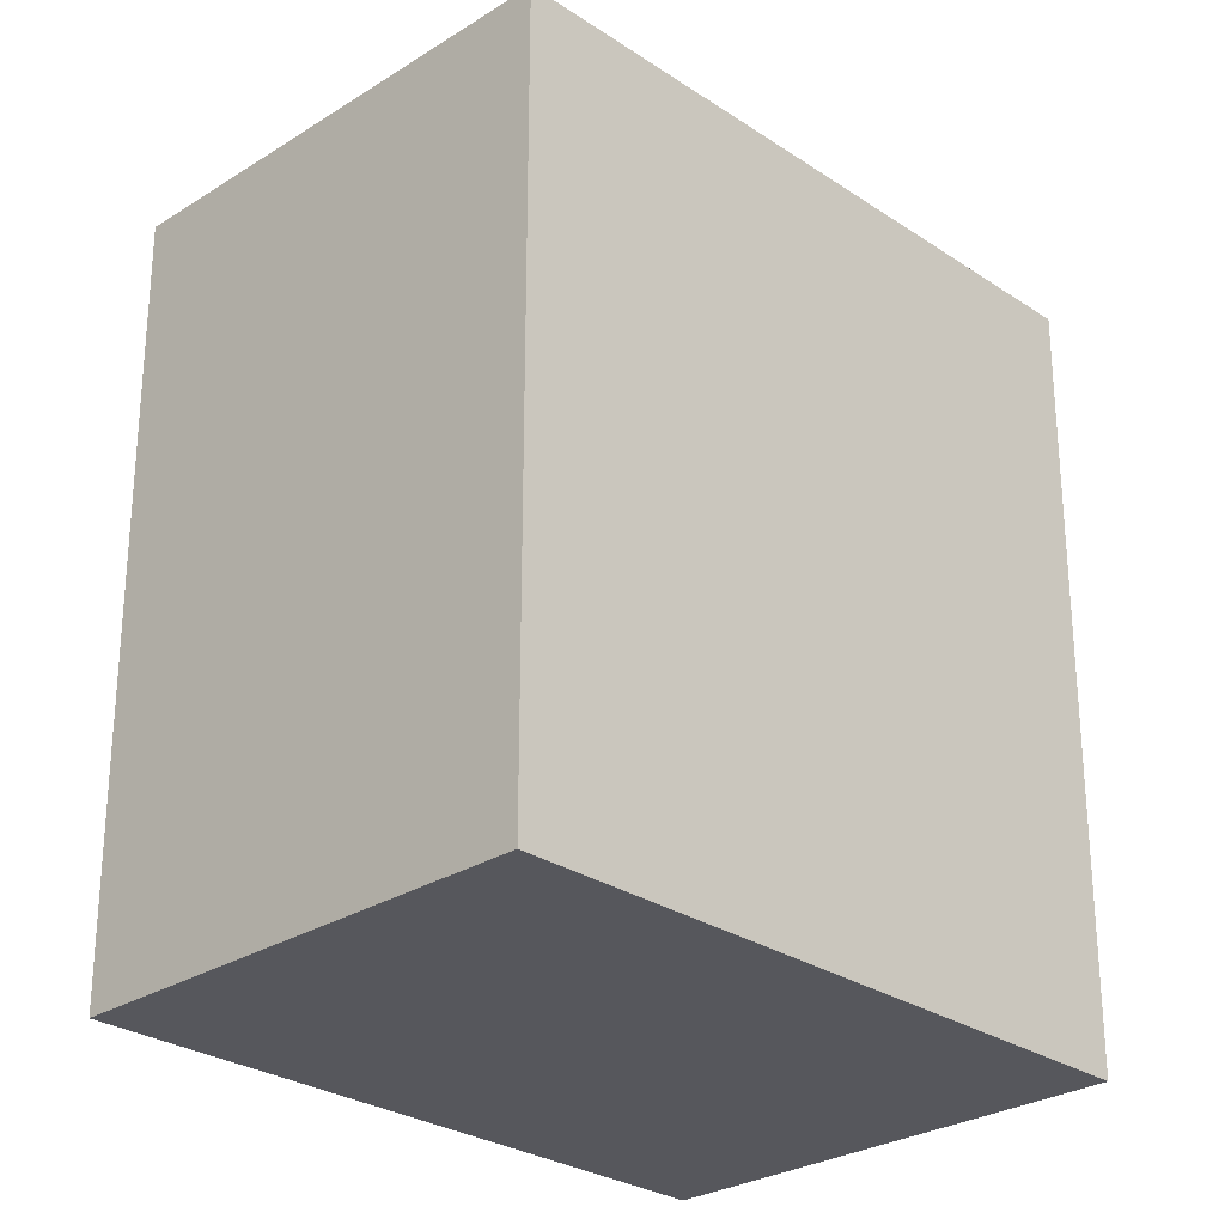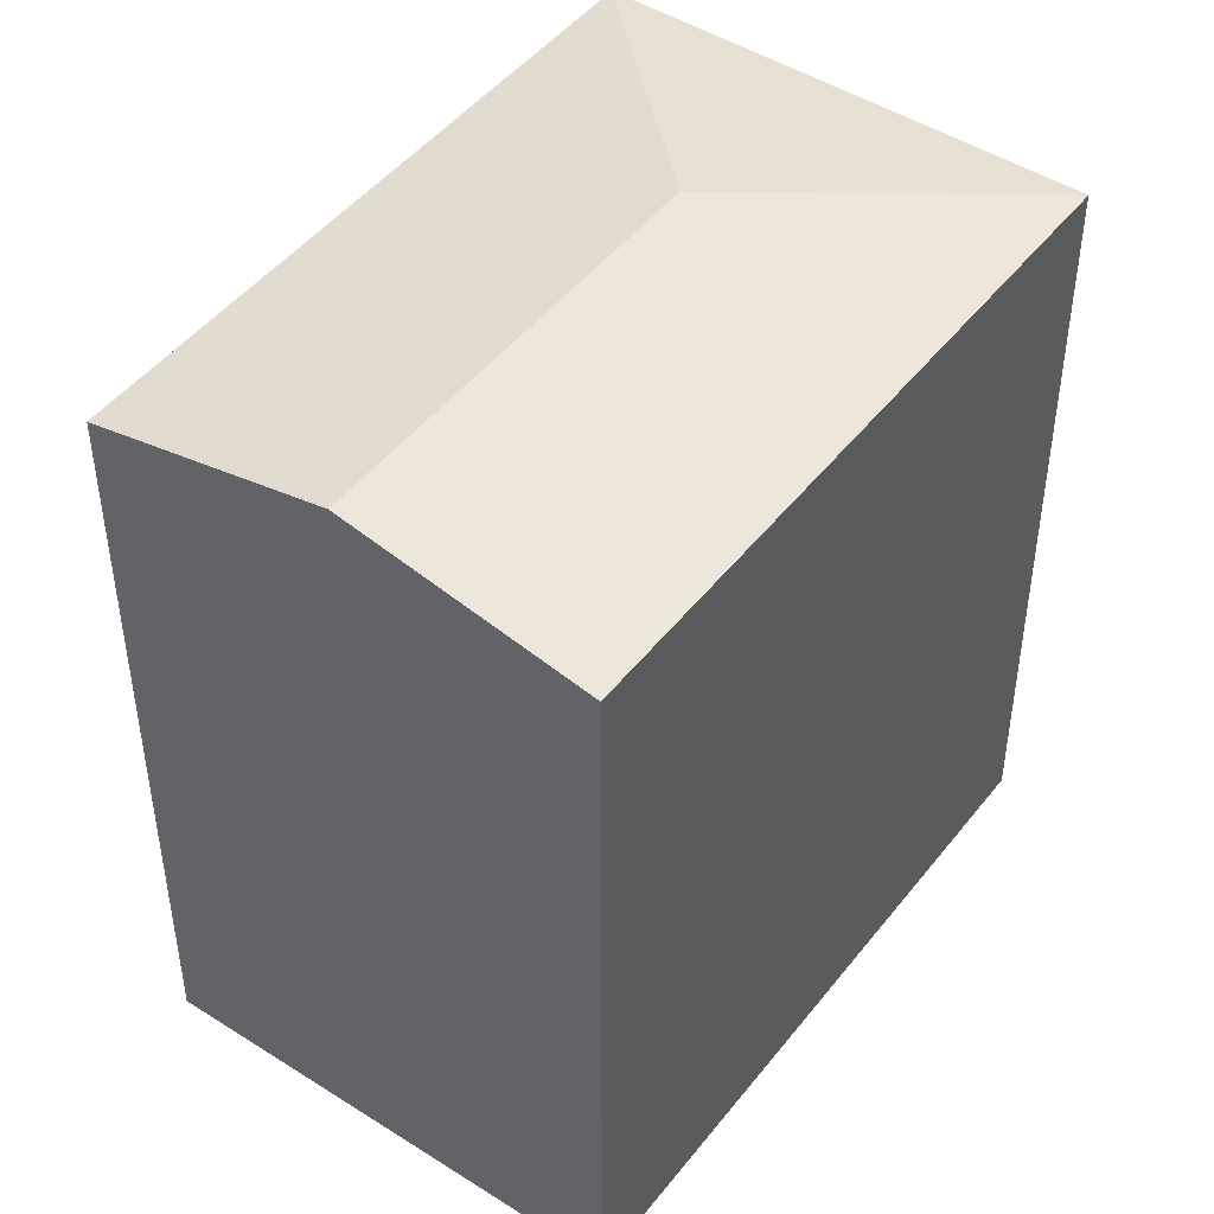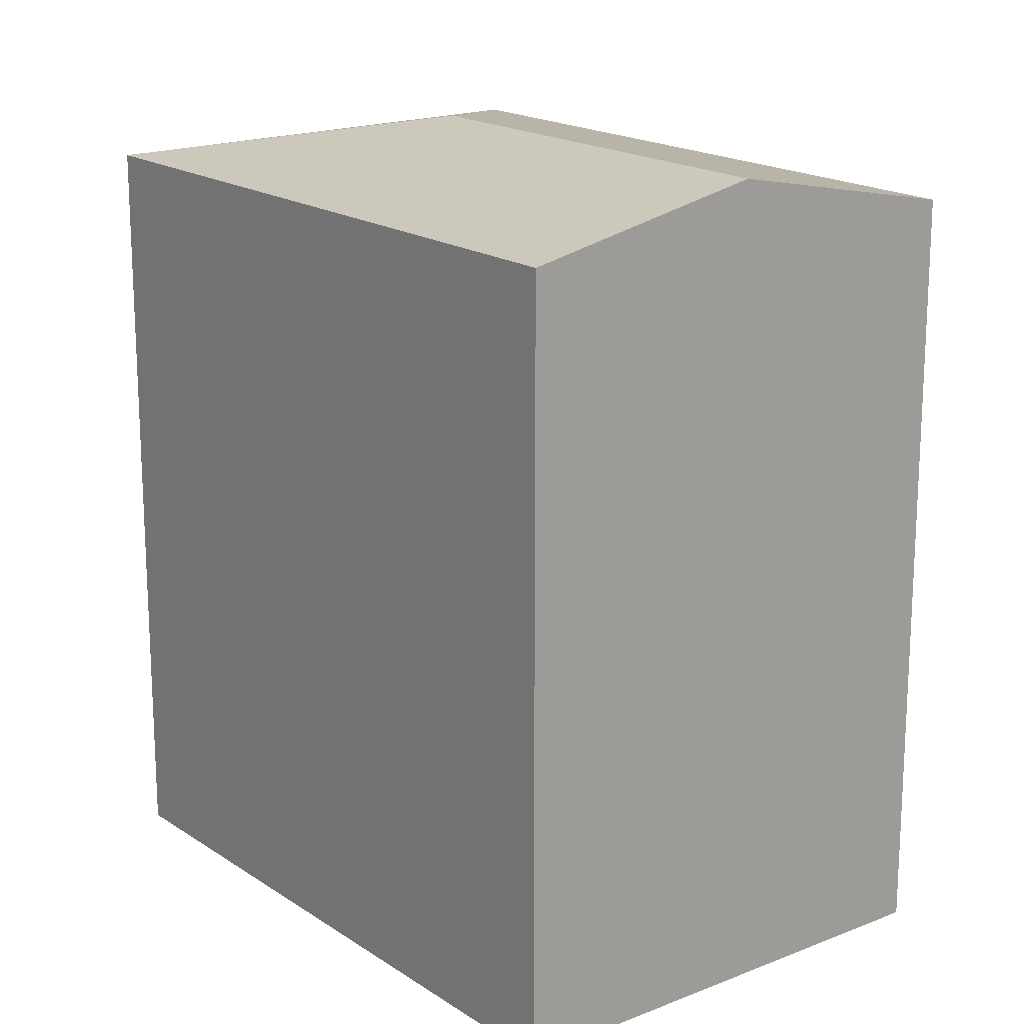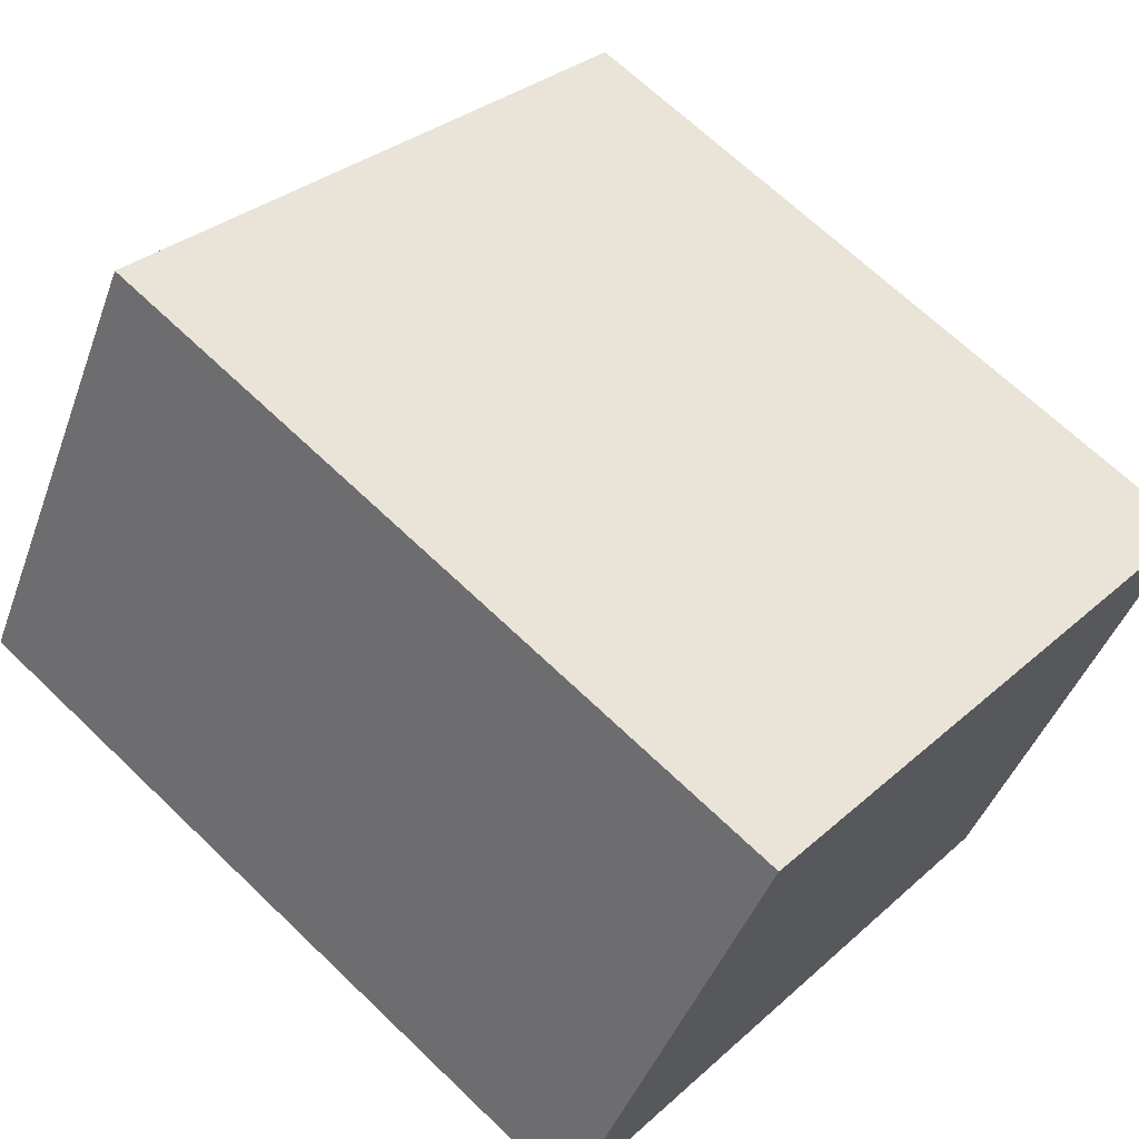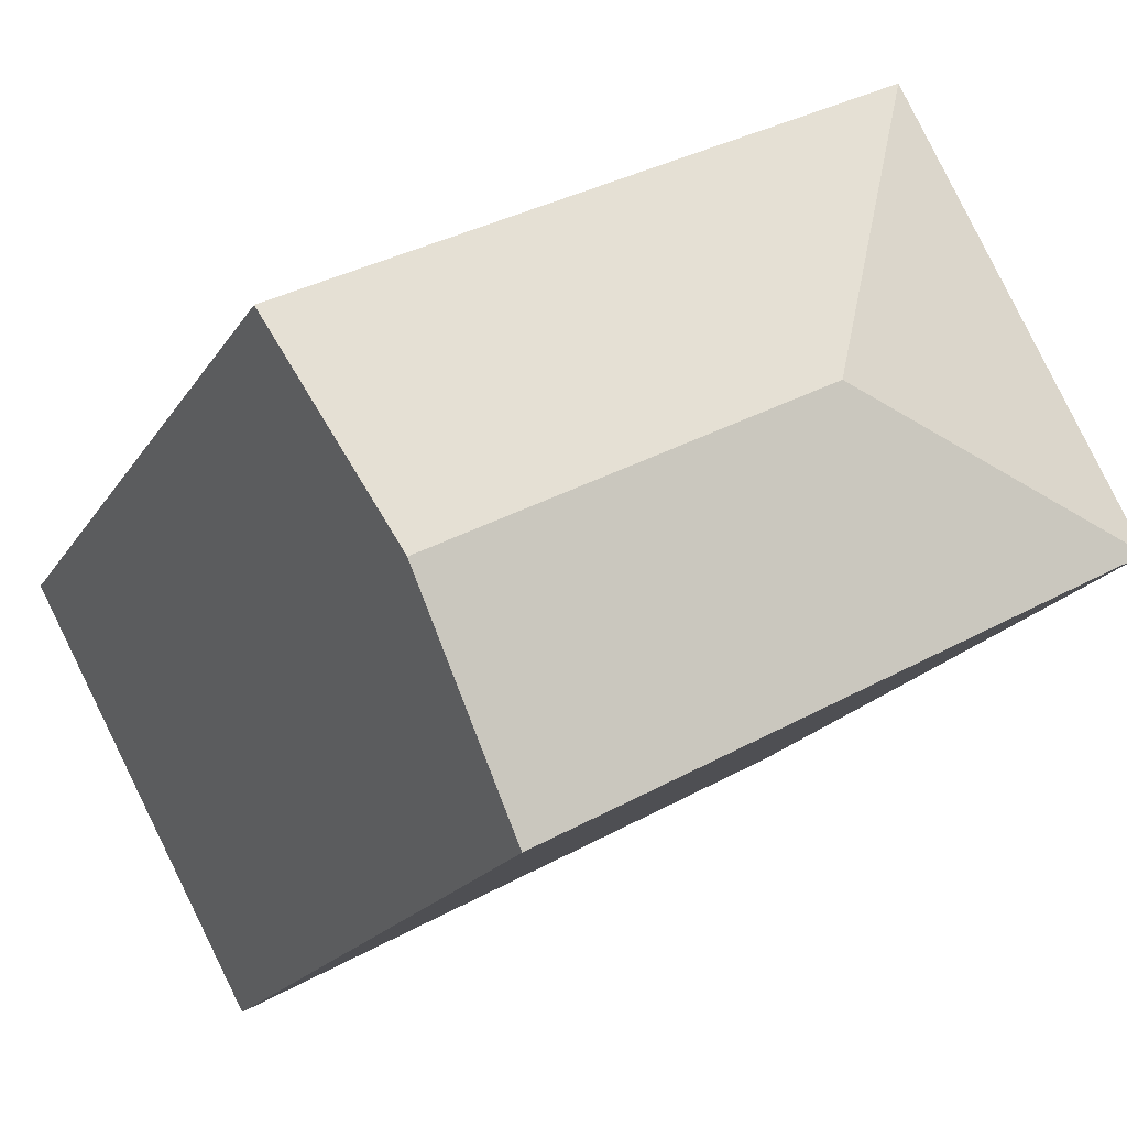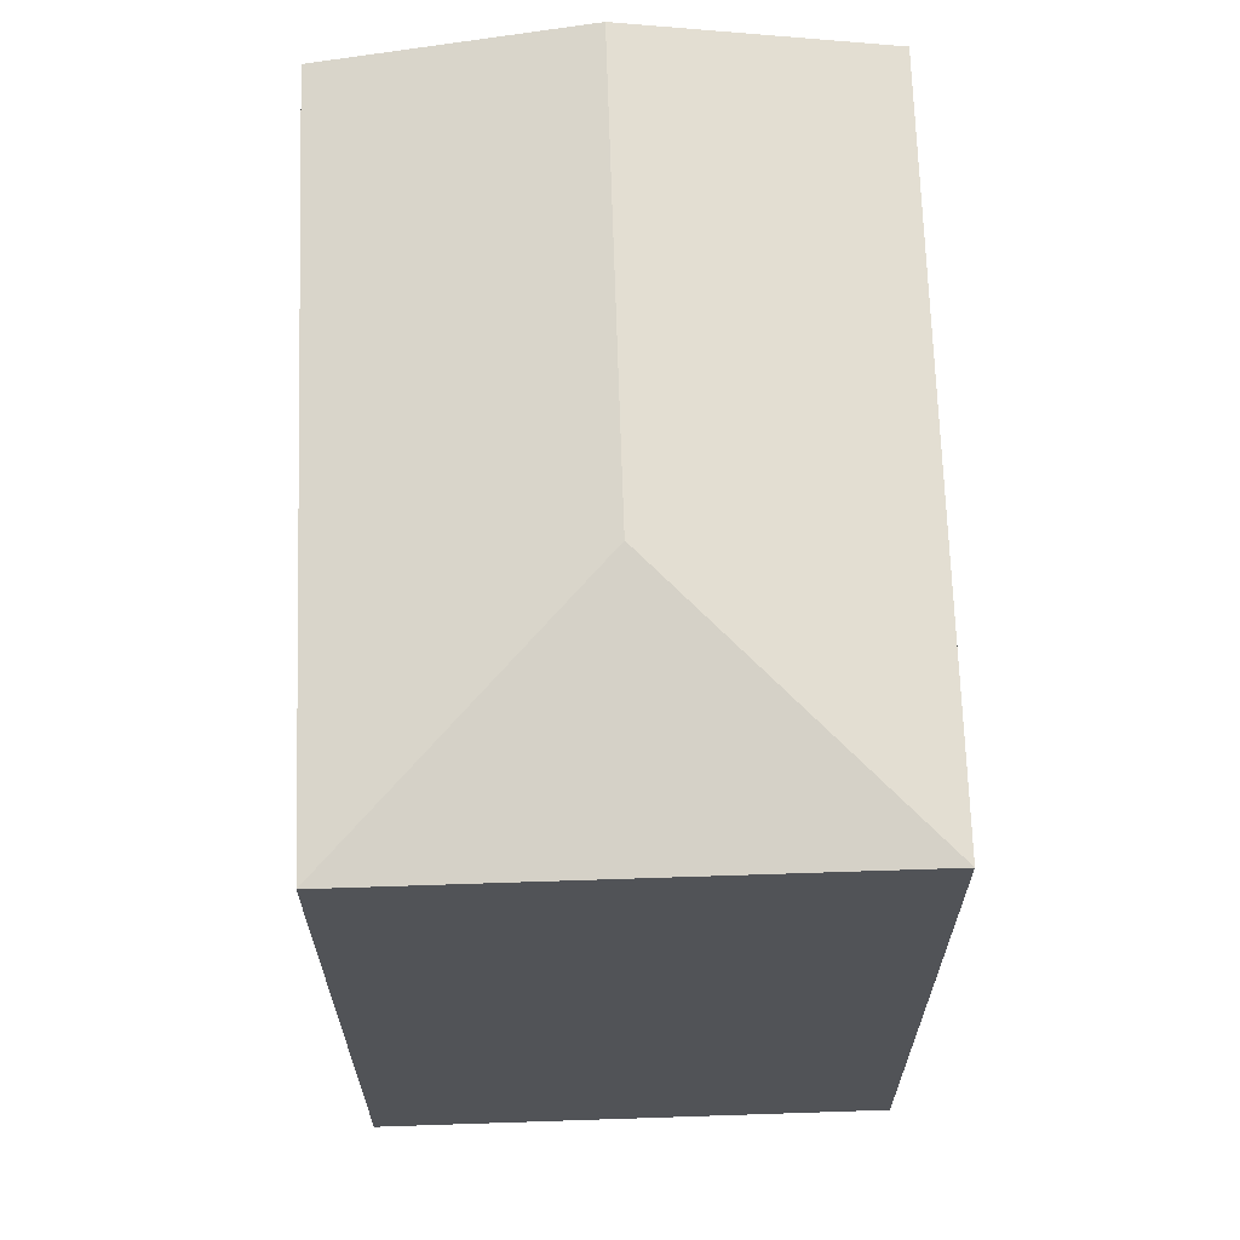
<metadata>
{"format":"obj","ext":"obj","renderer":"f3d","projection":"perspective","resolution":1024,"background":"white","views":[{"elev":-27.6,"azim":-17.0,"up":"+Y"},{"elev":47.0,"azim":154.6,"up":"+Y"},{"elev":18.0,"azim":80.7,"up":"+Y"},{"elev":67.1,"azim":-46.0,"up":"+Z"},{"elev":-19.3,"azim":157.1,"up":"+Z"},{"elev":67.9,"azim":-63.2,"up":"+Y"}]}
</metadata>
<code>
v  13.03 16.35 -7.141
v  15.56 1.549e-16 -2.529
v  13.03 4.372e-16 -7.14
v  18.08 -1.275e-16 2.081
v  18.08 16.35 2.081
v  15.56 17.39 -2.53
v  5.052 16.35 9.221
v  0 0 0
v  5.052 -5.647e-16 9.222
v  0.0003484 16.35 -0.0005176
v  7.137 17.39 2.084
g defaultobject
f 1 2 3
f 2 1 4
f 4 1 5
f 5 1 6
f 7 8 9
f 8 7 10
f 10 3 8
f 3 10 1
f 4 7 9
f 7 4 5
f 6 10 11
f 10 6 1
f 5 11 7
f 11 5 6
f 10 7 11
f 3 9 8
f 9 3 2
f 9 2 4

</code>
